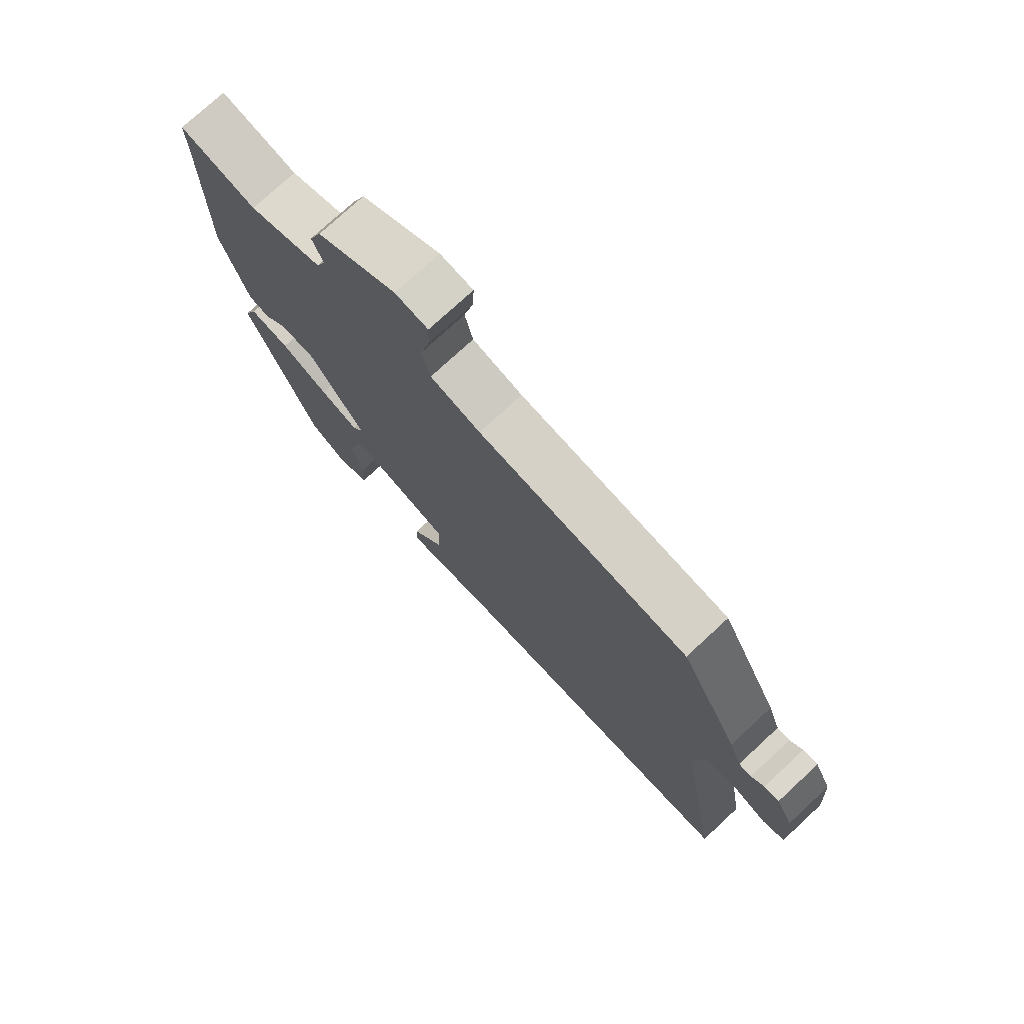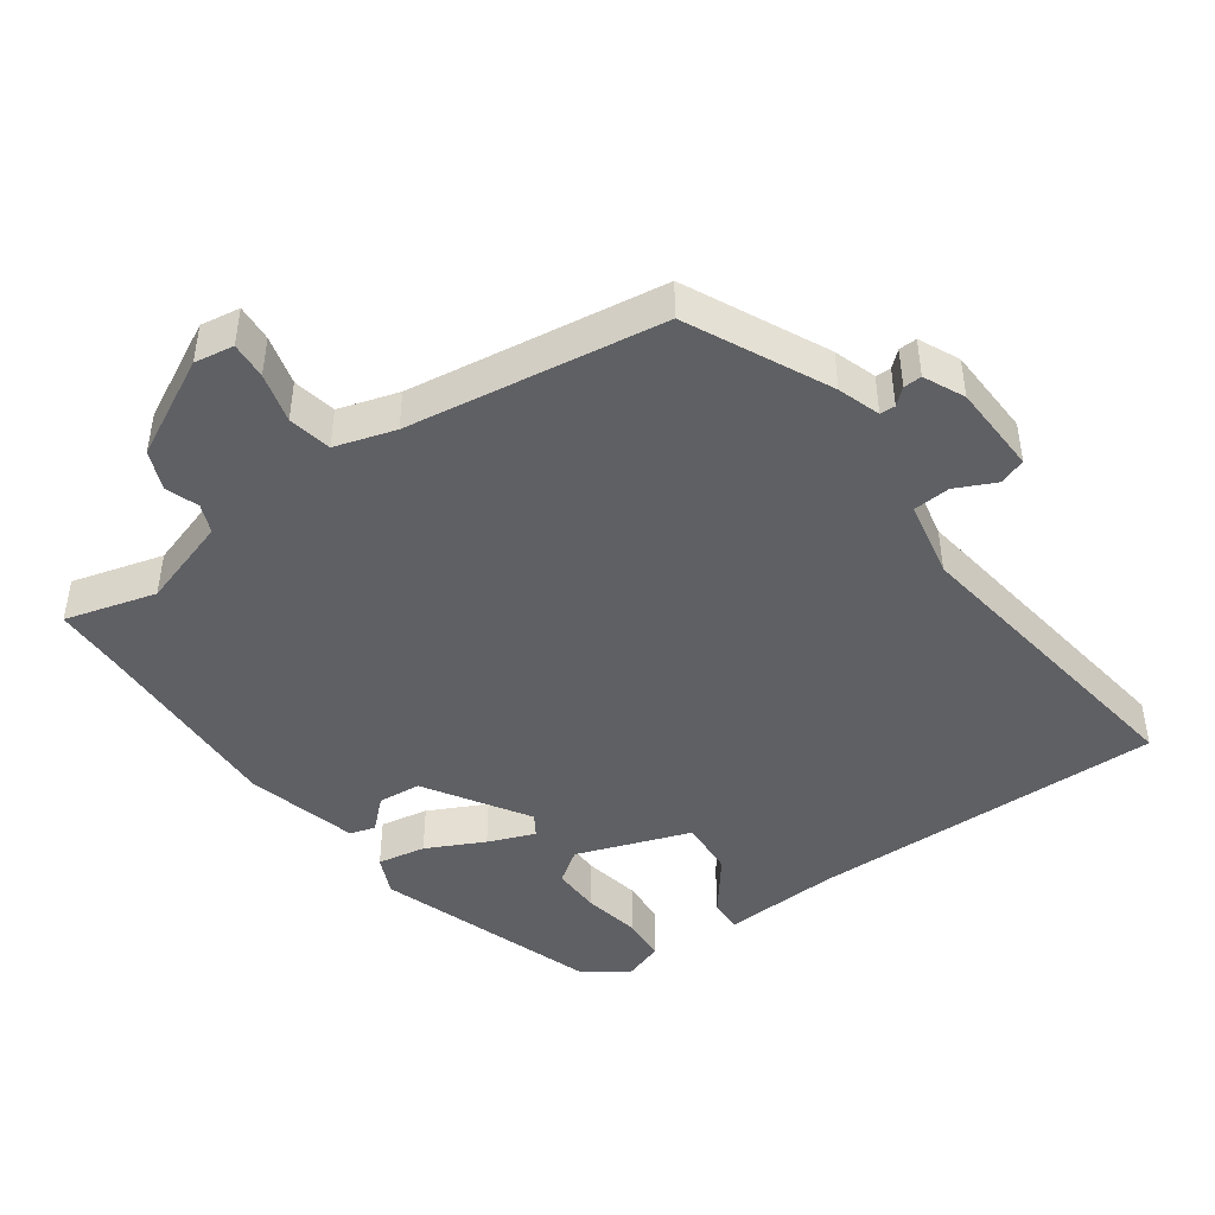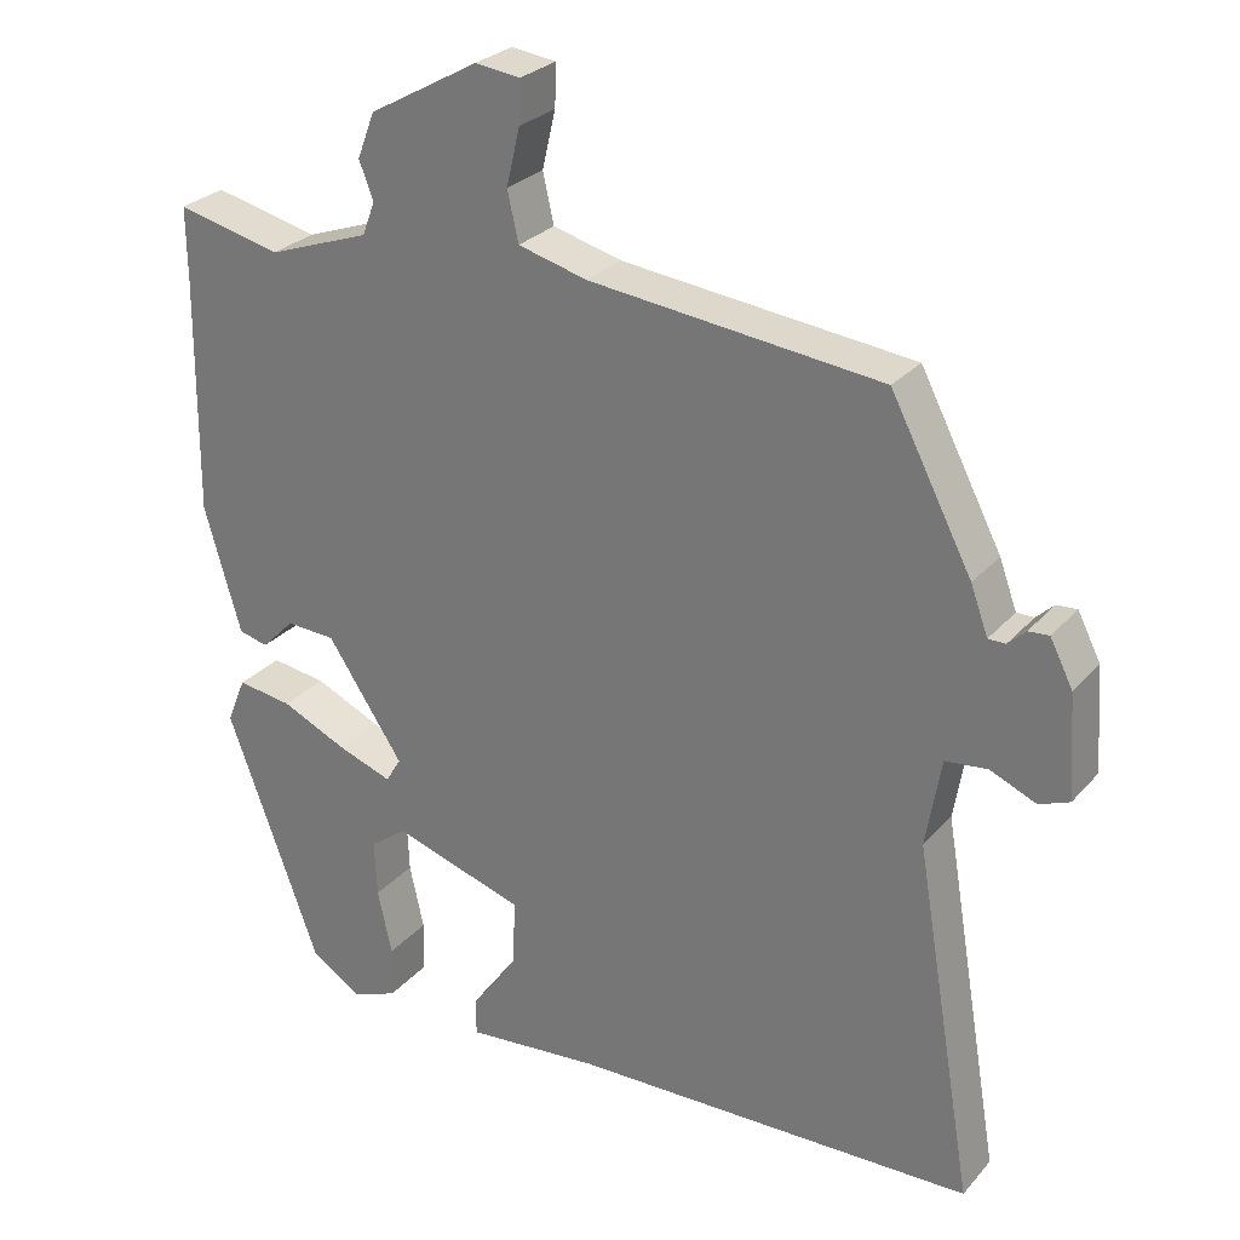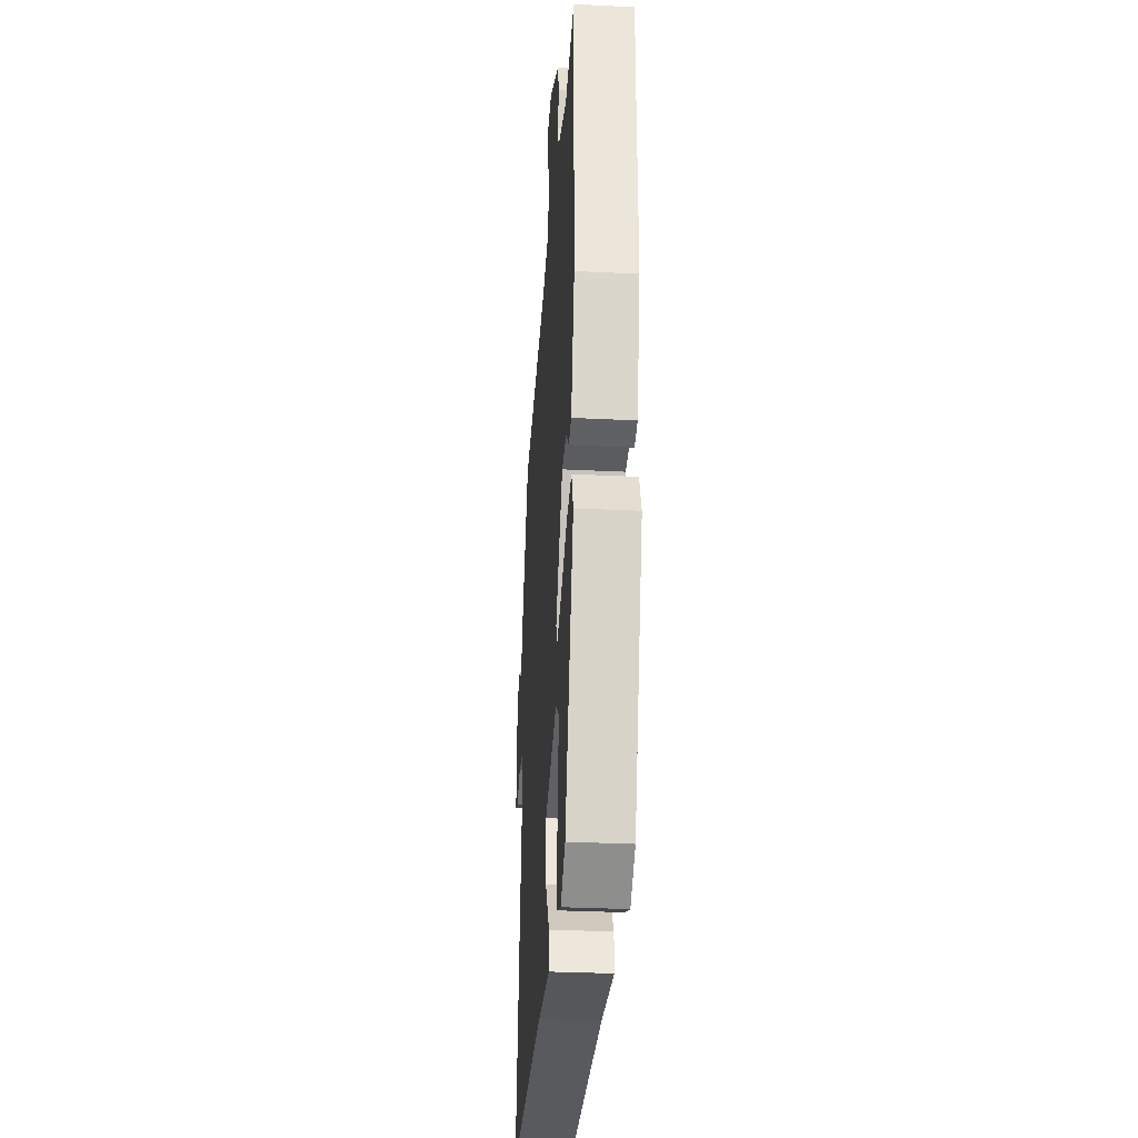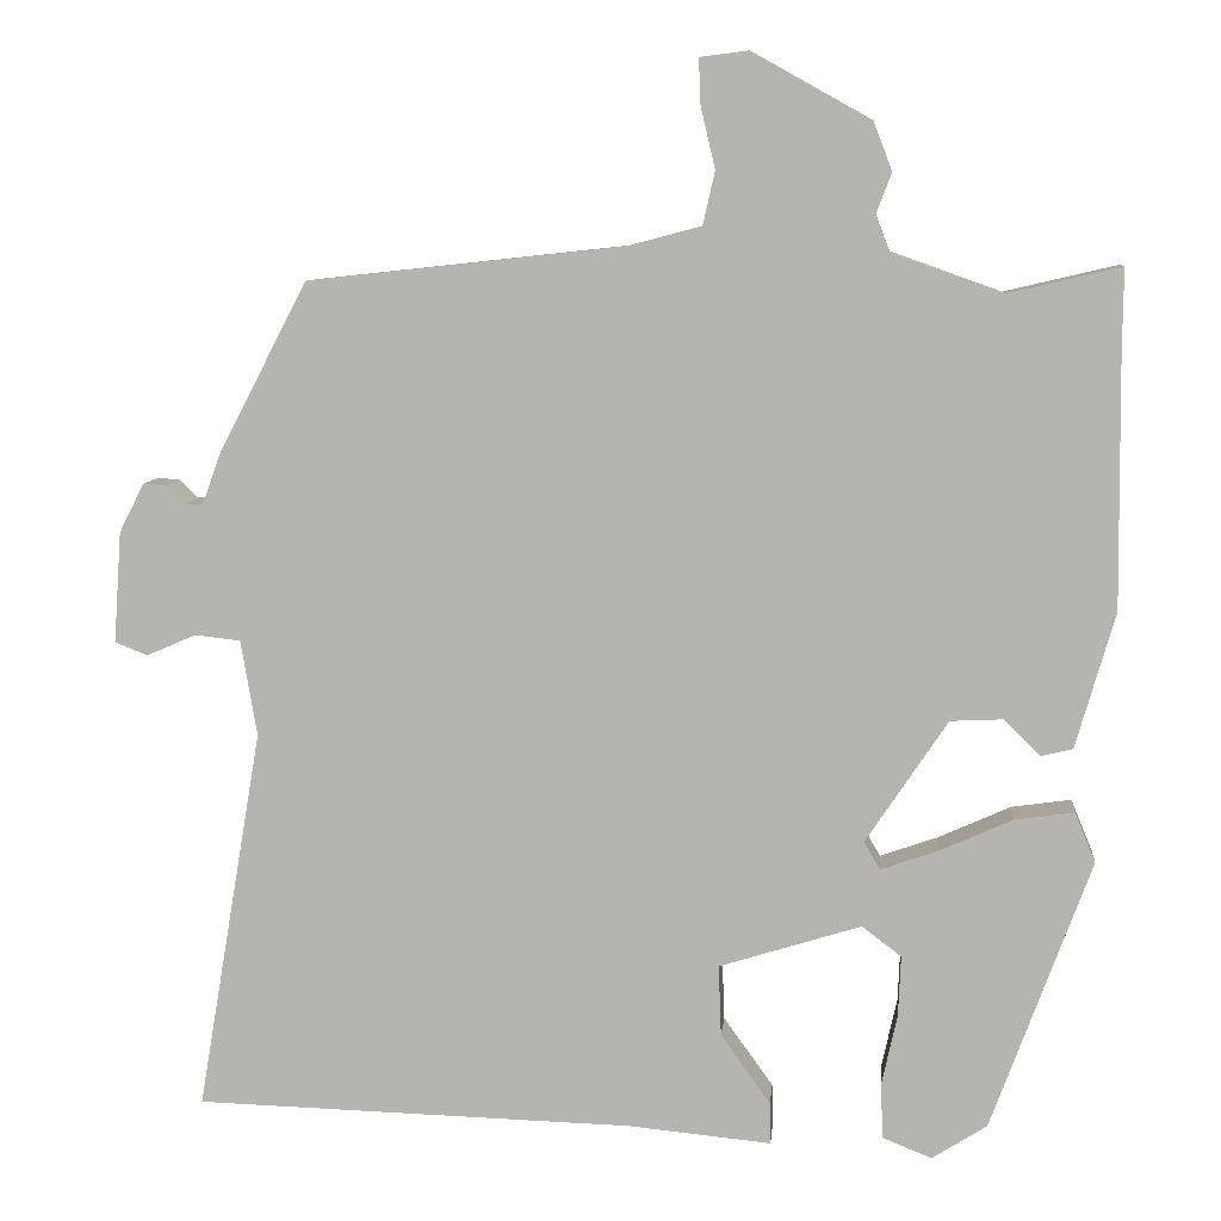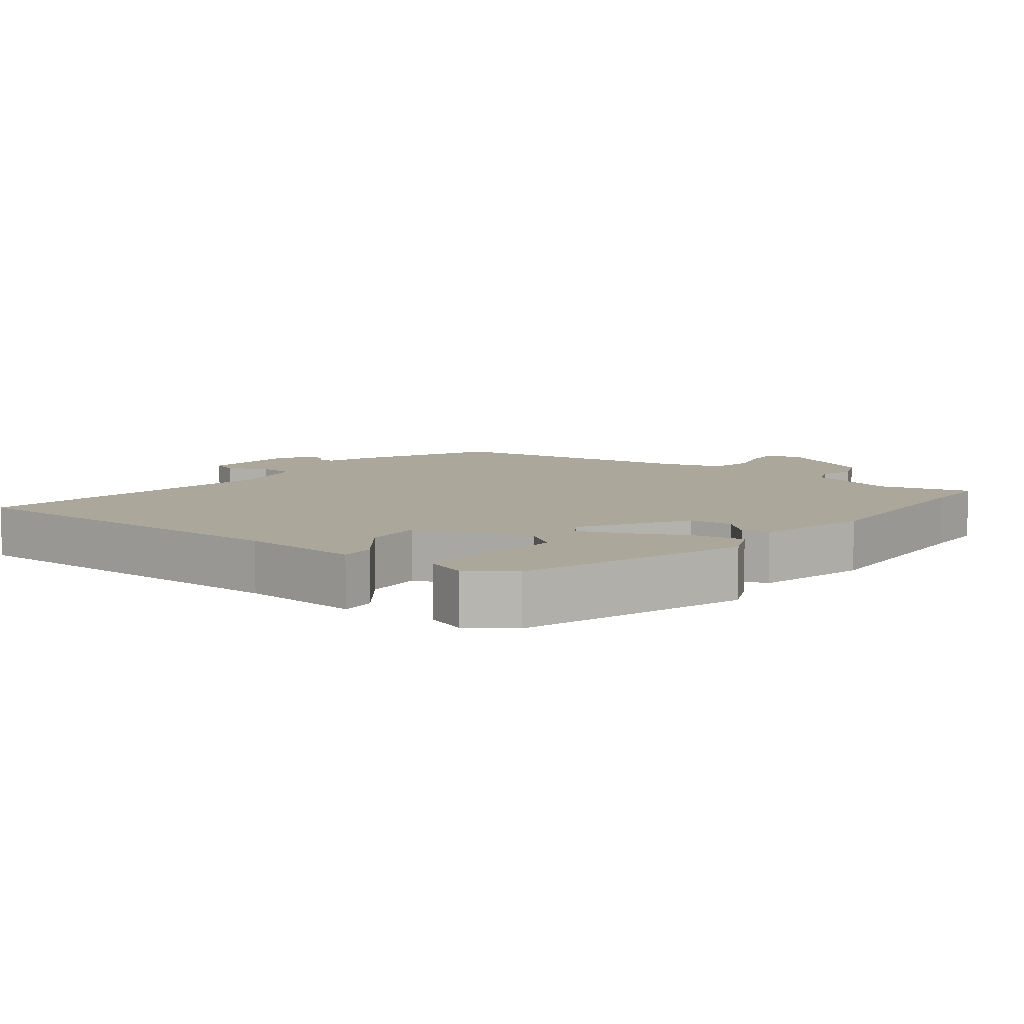
<metadata>
{"format":"obj","ext":"obj","renderer":"f3d","projection":"perspective","resolution":1024,"background":"white","views":[{"elev":75.5,"azim":47.2,"up":"+Z"},{"elev":-44.7,"azim":33.6,"up":"+Y"},{"elev":27.5,"azim":31.9,"up":"+Z"},{"elev":-32.0,"azim":-94.0,"up":"+Z"},{"elev":8.3,"azim":-174.6,"up":"+Z"},{"elev":8.2,"azim":-144.2,"up":"+Y"}]}
</metadata>
<code>
v -0.499 0.07 0.411
v -0.5 0.07 0.505
v -0.368 0.07 0.474
v -0.239 0.07 0.52
v -0.223 0.07 0.562
v -0.241 0.07 0.609
v -0.219 0.07 0.666
v -0.081 0.07 0.743
v -0.024 0.07 0.736
v -0.026 0.07 0.683
v -0.043 0.07 0.611
v -0.029 0.07 0.549
v 0.058 0.07 0.526
v 0.426 0.07 0.486
v 0.529 0.07 0.288
v 0.551 0.07 0.228
v 0.573 0.07 0.228
v 0.595 0.07 0.249
v 0.621 0.07 0.251
v 0.65 0.07 0.194
v 0.659 0.07 0.064
v 0.621 0.07 0.049
v 0.563 0.07 0.074
v 0.51 0.07 0.068
v 0.491 0.07 -0.044
v 0.567 0.07 -0.492
v 0.055 0.07 -0.506
v -0.114 0.07 -0.522
v -0.113 0.07 -0.473
v -0.055 0.07 -0.392
v -0.052 0.07 -0.309
v -0.218 0.07 -0.257
v -0.264 0.07 -0.292
v -0.261 0.07 -0.363
v -0.243 0.07 -0.445
v -0.245 0.07 -0.511
v -0.303 0.07 -0.534
v -0.367 0.07 -0.493
v -0.484 0.07 -0.175
v -0.46 0.07 -0.117
v -0.39 0.07 -0.127
v -0.306 0.07 -0.165
v -0.238 0.07 -0.189
v -0.219 0.07 -0.157
v -0.315 0.07 -0.013
v -0.377 0.07 -0.01
v -0.419 0.07 -0.052
v -0.456 0.07 -0.043
v -0.502 0.07 0.116
v -0.499 0 0.411
v -0.5 0 0.505
v -0.368 0 0.474
v -0.239 0 0.52
v -0.223 0 0.562
v -0.241 0 0.609
v -0.219 0 0.666
v -0.081 0 0.743
v -0.024 0 0.736
v -0.026 0 0.683
v -0.043 0 0.611
v -0.029 0 0.549
v 0.058 0 0.526
v 0.426 0 0.486
v 0.529 0 0.288
v 0.551 0 0.228
v 0.573 0 0.228
v 0.595 0 0.249
v 0.621 0 0.251
v 0.65 0 0.194
v 0.659 0 0.064
v 0.621 0 0.049
v 0.563 0 0.074
v 0.51 0 0.068
v 0.491 0 -0.044
v 0.567 0 -0.492
v 0.055 0 -0.506
v -0.114 0 -0.522
v -0.113 0 -0.473
v -0.055 0 -0.392
v -0.052 0 -0.309
v -0.218 0 -0.257
v -0.264 0 -0.292
v -0.261 0 -0.363
v -0.243 0 -0.445
v -0.245 0 -0.511
v -0.303 0 -0.534
v -0.367 0 -0.493
v -0.484 0 -0.175
v -0.46 0 -0.117
v -0.39 0 -0.127
v -0.306 0 -0.165
v -0.238 0 -0.189
v -0.219 0 -0.157
v -0.315 0 -0.013
v -0.377 0 -0.01
v -0.419 0 -0.052
v -0.456 0 -0.043
v -0.502 0 0.116
f 48 49 1
f 47 48 1
f 46 47 1
f 1 2 3
f 46 1 3
f 45 46 3
f 44 45 3 4
f 40 41 42
f 39 40 42
f 38 39 42
f 37 38 42
f 36 37 42
f 35 36 42
f 34 35 42
f 33 34 42
f 32 33 42 43
f 31 32 43 44
f 27 28 29 30
f 27 30 31
f 26 27 31
f 25 26 31
f 44 4 5
f 31 44 5
f 25 31 5
f 24 25 5
f 21 22 23
f 20 21 23
f 19 20 23
f 18 19 23
f 17 18 23
f 16 17 23 24
f 15 16 24
f 14 15 24
f 13 14 24
f 9 10 11
f 8 9 11
f 7 8 11
f 6 7 11
f 5 6 11
f 5 11 12
f 5 12 13 24
f 50 98 97
f 50 97 96
f 50 96 95
f 52 51 50
f 52 50 95
f 52 95 94
f 53 52 94 93
f 91 90 89
f 91 89 88
f 91 88 87
f 91 87 86
f 91 86 85
f 91 85 84
f 91 84 83
f 91 83 82
f 92 91 82 81
f 93 92 81 80
f 79 78 77 76
f 80 79 76
f 80 76 75
f 80 75 74
f 54 53 93
f 54 93 80
f 54 80 74
f 54 74 73
f 72 71 70
f 72 70 69
f 72 69 68
f 72 68 67
f 72 67 66
f 73 72 66 65
f 73 65 64
f 73 64 63
f 73 63 62
f 60 59 58
f 60 58 57
f 60 57 56
f 60 56 55
f 60 55 54
f 61 60 54
f 73 62 61 54
f 1 50 51 2
f 2 51 52 3
f 3 52 53 4
f 4 53 54 5
f 5 54 55 6
f 6 55 56 7
f 7 56 57 8
f 8 57 58 9
f 9 58 59 10
f 10 59 60 11
f 11 60 61 12
f 12 61 62 13
f 13 62 63 14
f 14 63 64 15
f 15 64 65 16
f 16 65 66 17
f 17 66 67 18
f 18 67 68 19
f 19 68 69 20
f 20 69 70 21
f 21 70 71 22
f 22 71 72 23
f 23 72 73 24
f 24 73 74 25
f 25 74 75 26
f 26 75 76 27
f 27 76 77 28
f 28 77 78 29
f 29 78 79 30
f 30 79 80 31
f 31 80 81 32
f 32 81 82 33
f 33 82 83 34
f 34 83 84 35
f 35 84 85 36
f 36 85 86 37
f 37 86 87 38
f 38 87 88 39
f 39 88 89 40
f 40 89 90 41
f 41 90 91 42
f 42 91 92 43
f 43 92 93 44
f 44 93 94 45
f 45 94 95 46
f 46 95 96 47
f 47 96 97 48
f 48 97 98 49
f 49 98 50 1

</code>
